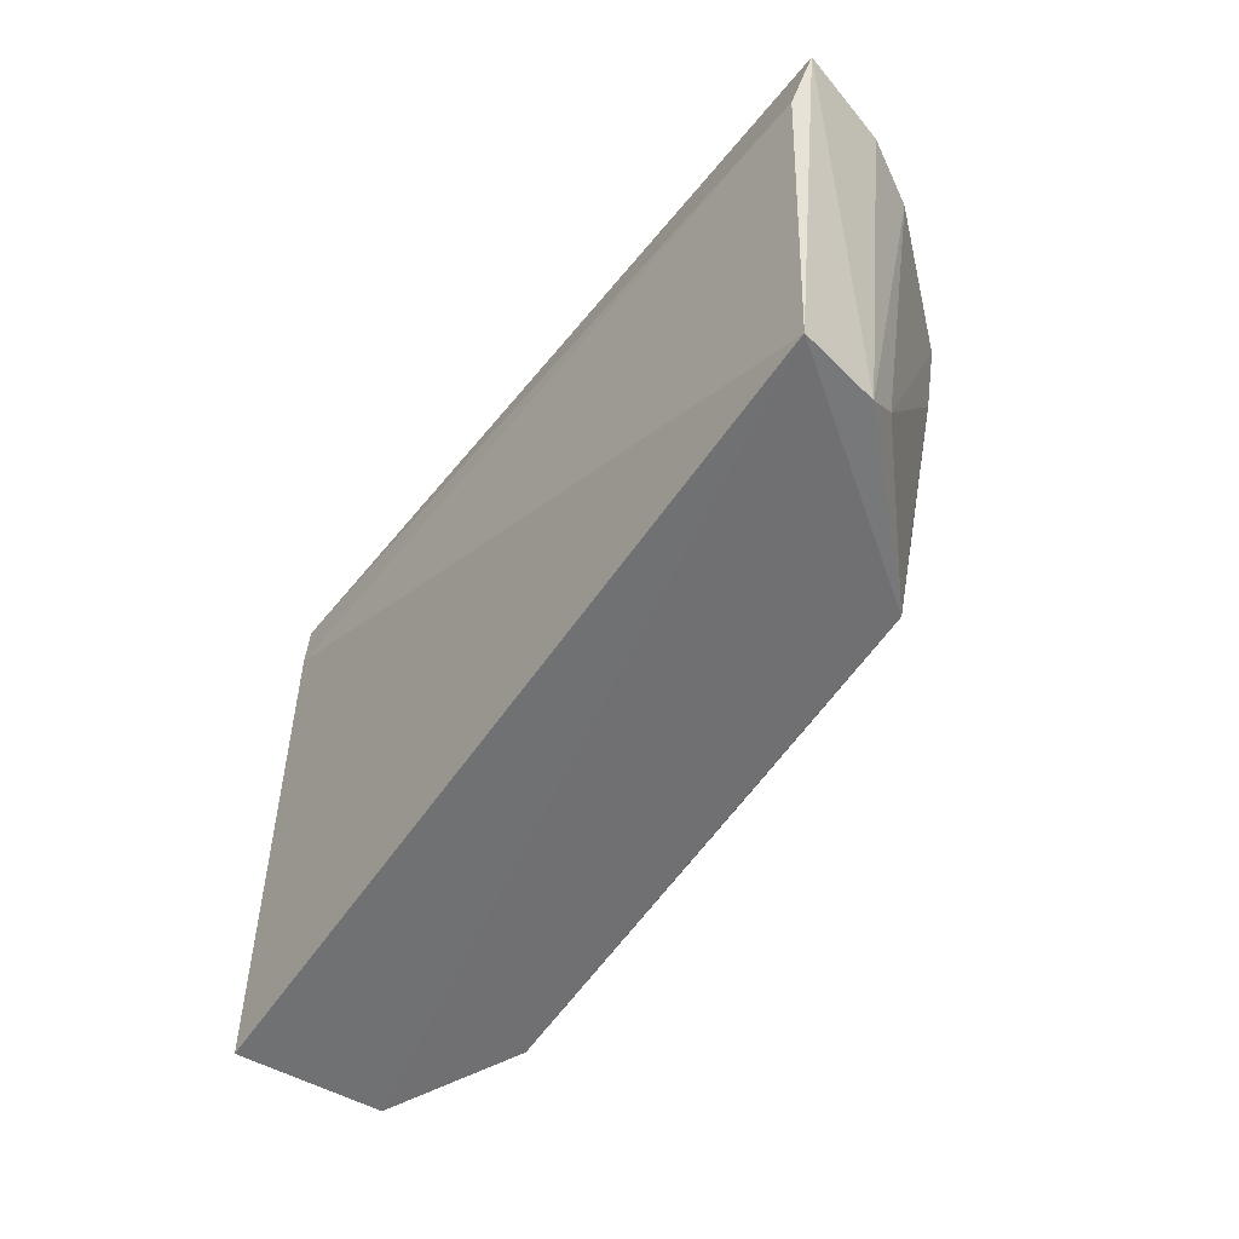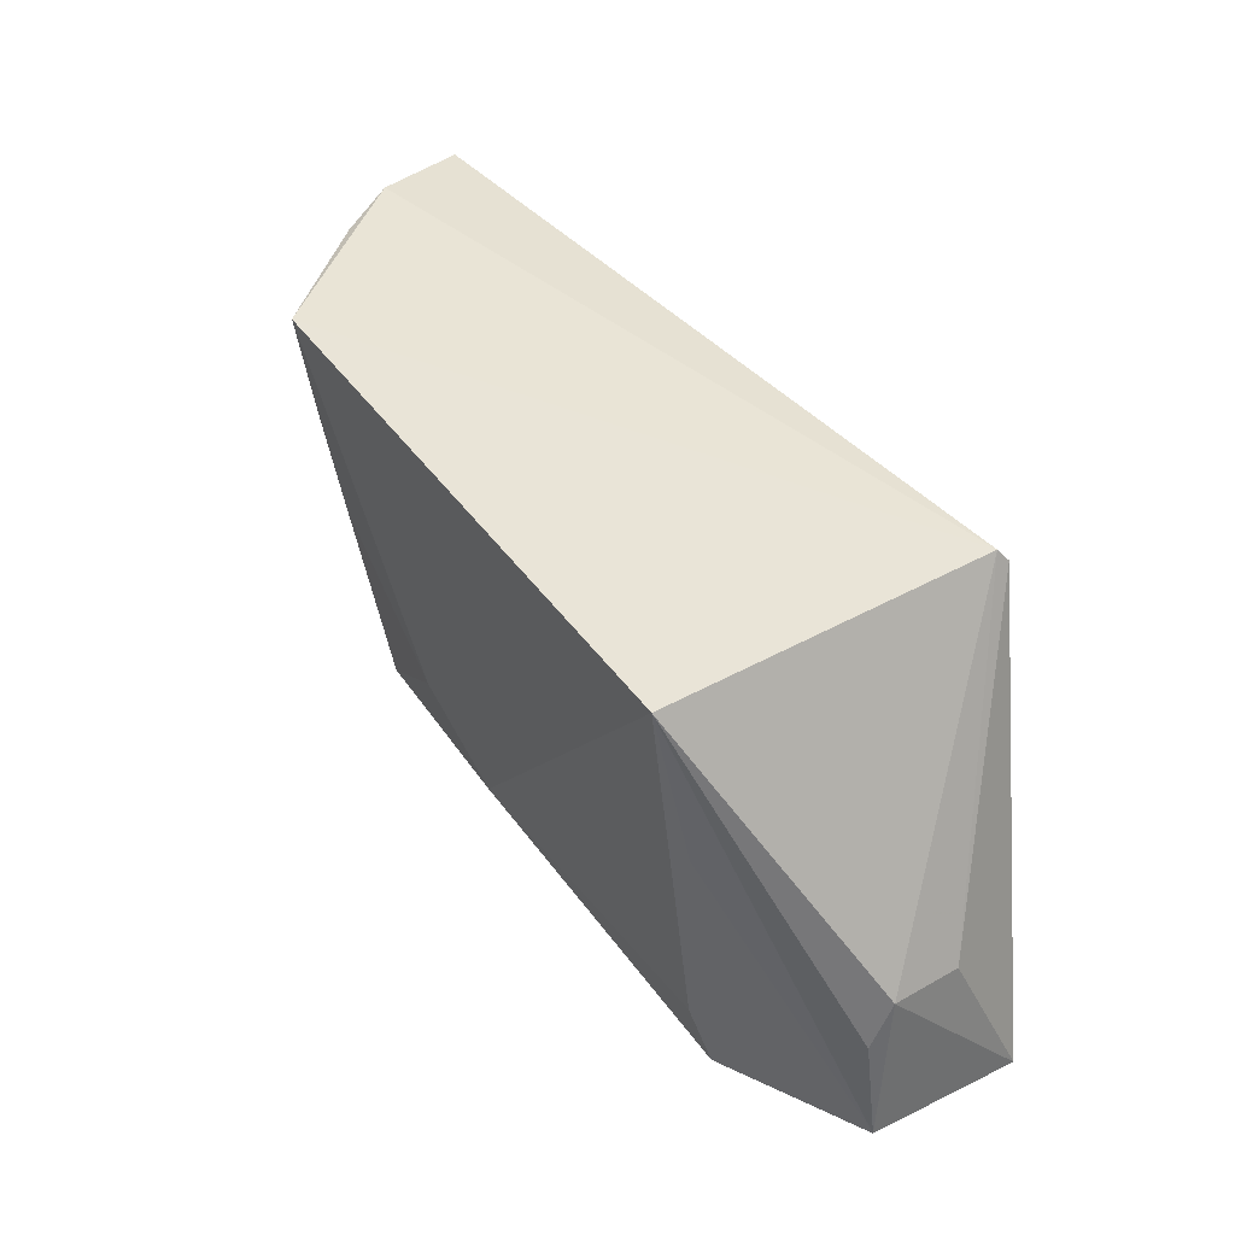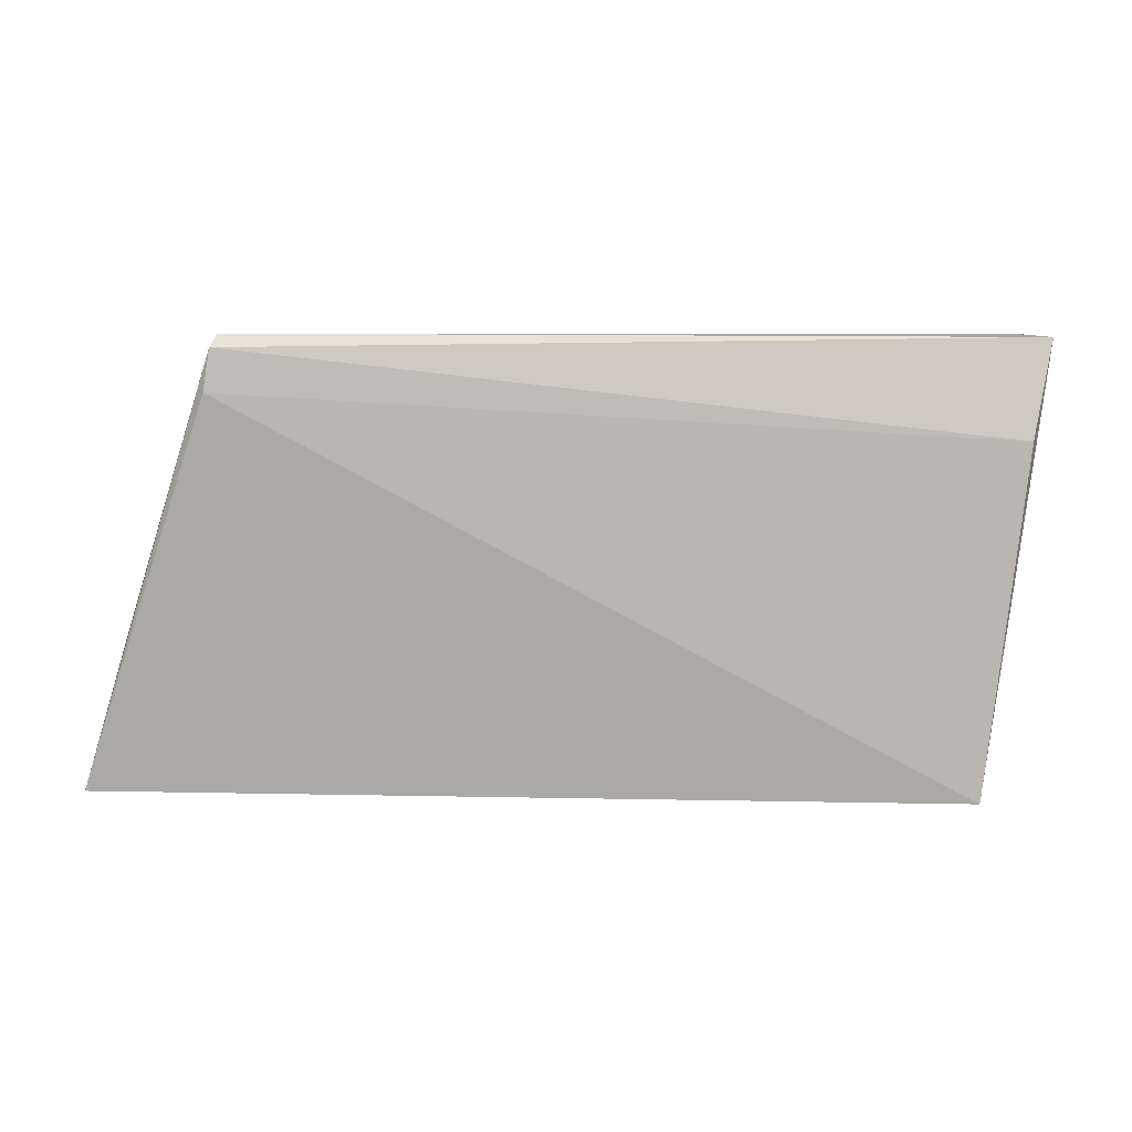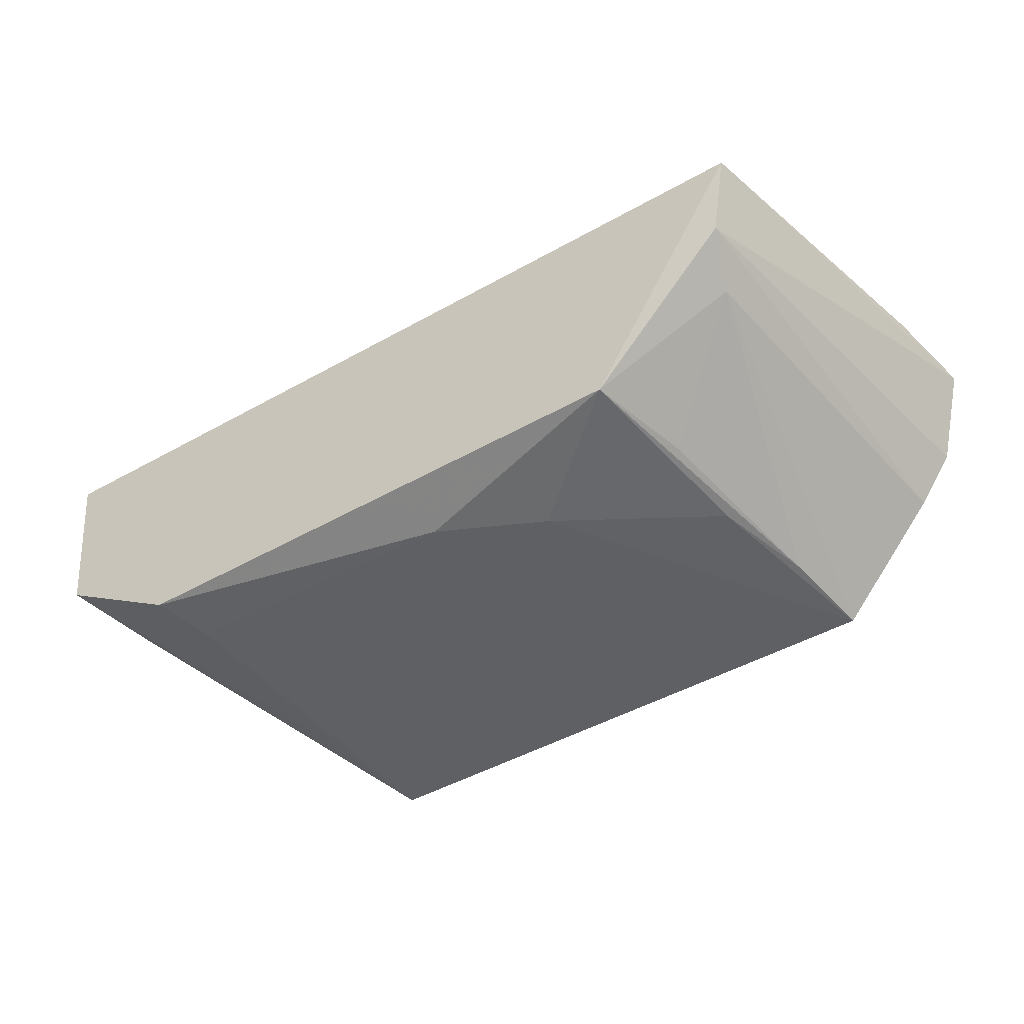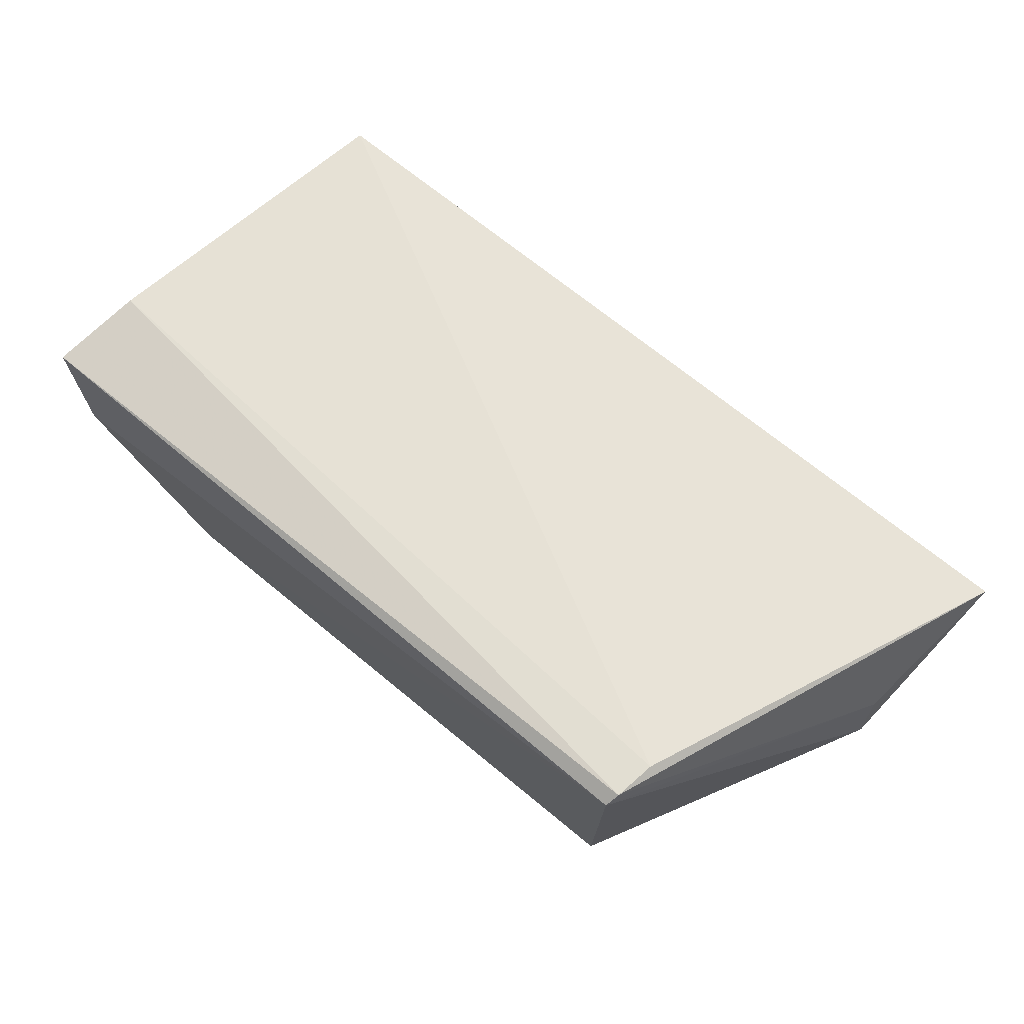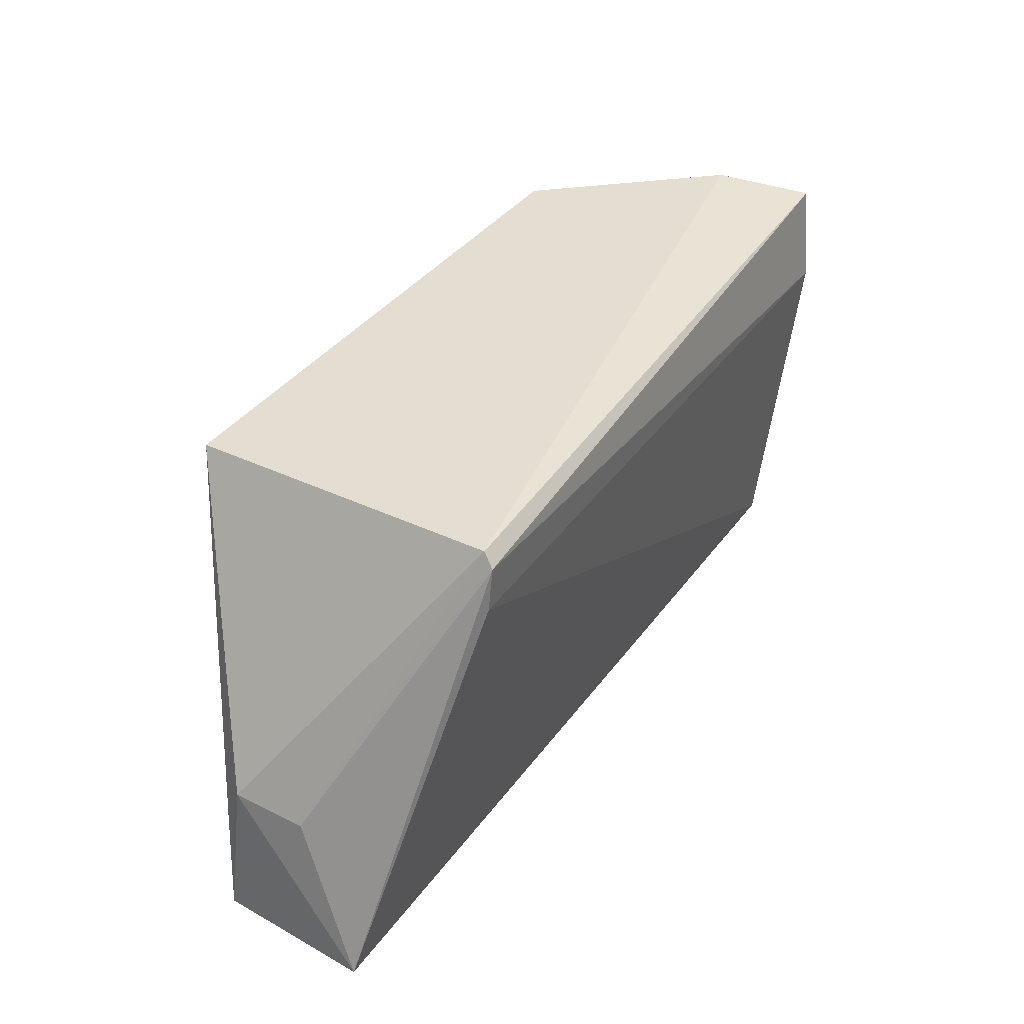
<metadata>
{"format":"obj","ext":"obj","renderer":"f3d","projection":"perspective","resolution":1024,"background":"white","views":[{"elev":-55.9,"azim":55.1,"up":"+Y"},{"elev":42.2,"azim":-124.1,"up":"+Y"},{"elev":1.7,"azim":10.7,"up":"+Y"},{"elev":-41.1,"azim":34.8,"up":"+Z"},{"elev":69.5,"azim":-140.2,"up":"+Z"},{"elev":37.9,"azim":-58.8,"up":"+Y"}]}
</metadata>
<code>
v 0.04064 0.06549 0.02452
v 0.03618 0.03528 0.0242
v 0.02871 0.06577 0.00506
v -0.01373 0.06538 0.0039
v -0.01543 0.06231 0.02788
v -0.01608 0.03543 0.007122
v -0.01468 0.06634 0.02713
v 0.0361 0.06564 0.01341
v 0.03943 0.05878 0.0257
v 0.02465 0.03603 0.008269
v 0.00782 0.03955 0.005921
v -0.02512 0.04605 0.01326
v -0.01498 0.06536 0.02791
v 0.03487 0.03586 0.01843
v 0.03847 0.06628 0.01759
v -0.01475 0.03955 0.006265
v 0.01536 0.04332 0.005912
v -0.02572 0.03499 0.01221
v -0.02617 0.03443 0.0231
v -0.02478 0.04544 0.01837
v 0.03354 0.0393 0.01574
v -0.01553 0.05434 0.005406
v 0.02619 0.05085 0.006419
v -0.02482 0.04256 0.01187
v 0.02801 0.05848 0.005844
v 0.02628 0.04389 0.007765
f 7 3 4
f 9 5 2
f 9 2 1
f 10 2 6
f 11 10 6
f 12 7 4
f 13 1 7
f 13 9 1
f 13 5 9
f 14 1 2
f 14 2 10
f 15 7 1
f 15 14 8
f 15 1 14
f 15 8 3
f 15 3 7
f 16 11 6
f 16 4 11
f 17 11 4
f 17 4 3
f 17 10 11
f 18 6 2
f 19 5 13
f 19 12 18
f 19 18 2
f 19 2 5
f 20 13 7
f 20 7 12
f 20 19 13
f 20 12 19
f 21 14 10
f 21 3 8
f 21 8 14
f 22 16 6
f 22 4 16
f 22 18 4
f 22 6 18
f 23 17 3
f 23 10 17
f 24 18 12
f 24 12 4
f 24 4 18
f 25 3 21
f 25 23 3
f 25 10 23
f 26 25 21
f 26 21 10
f 26 10 25

</code>
